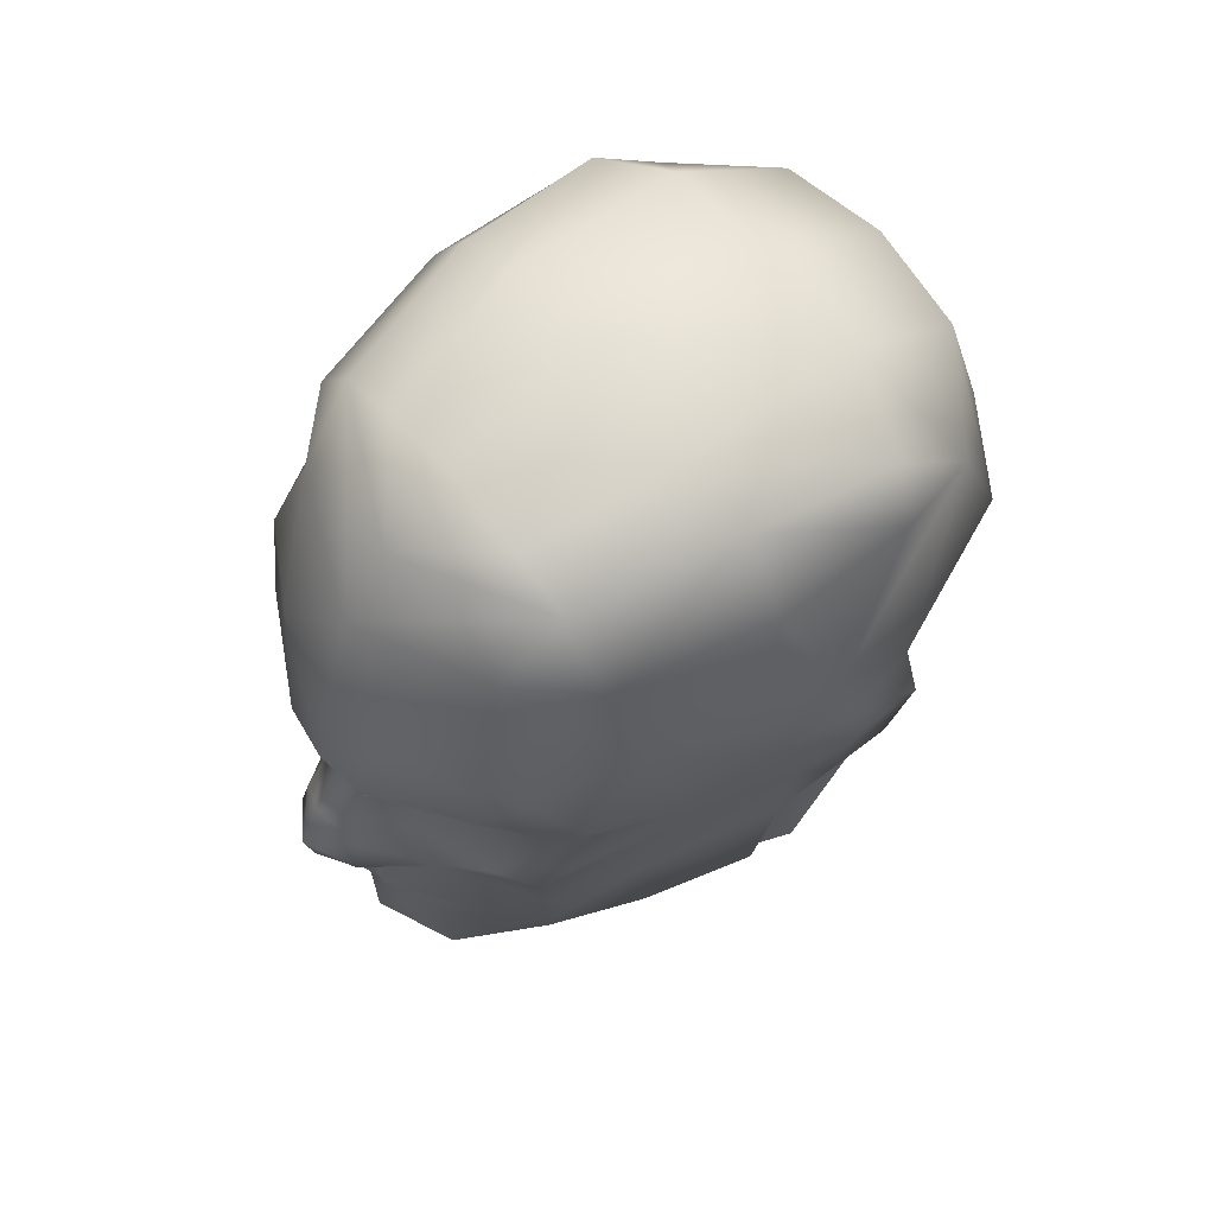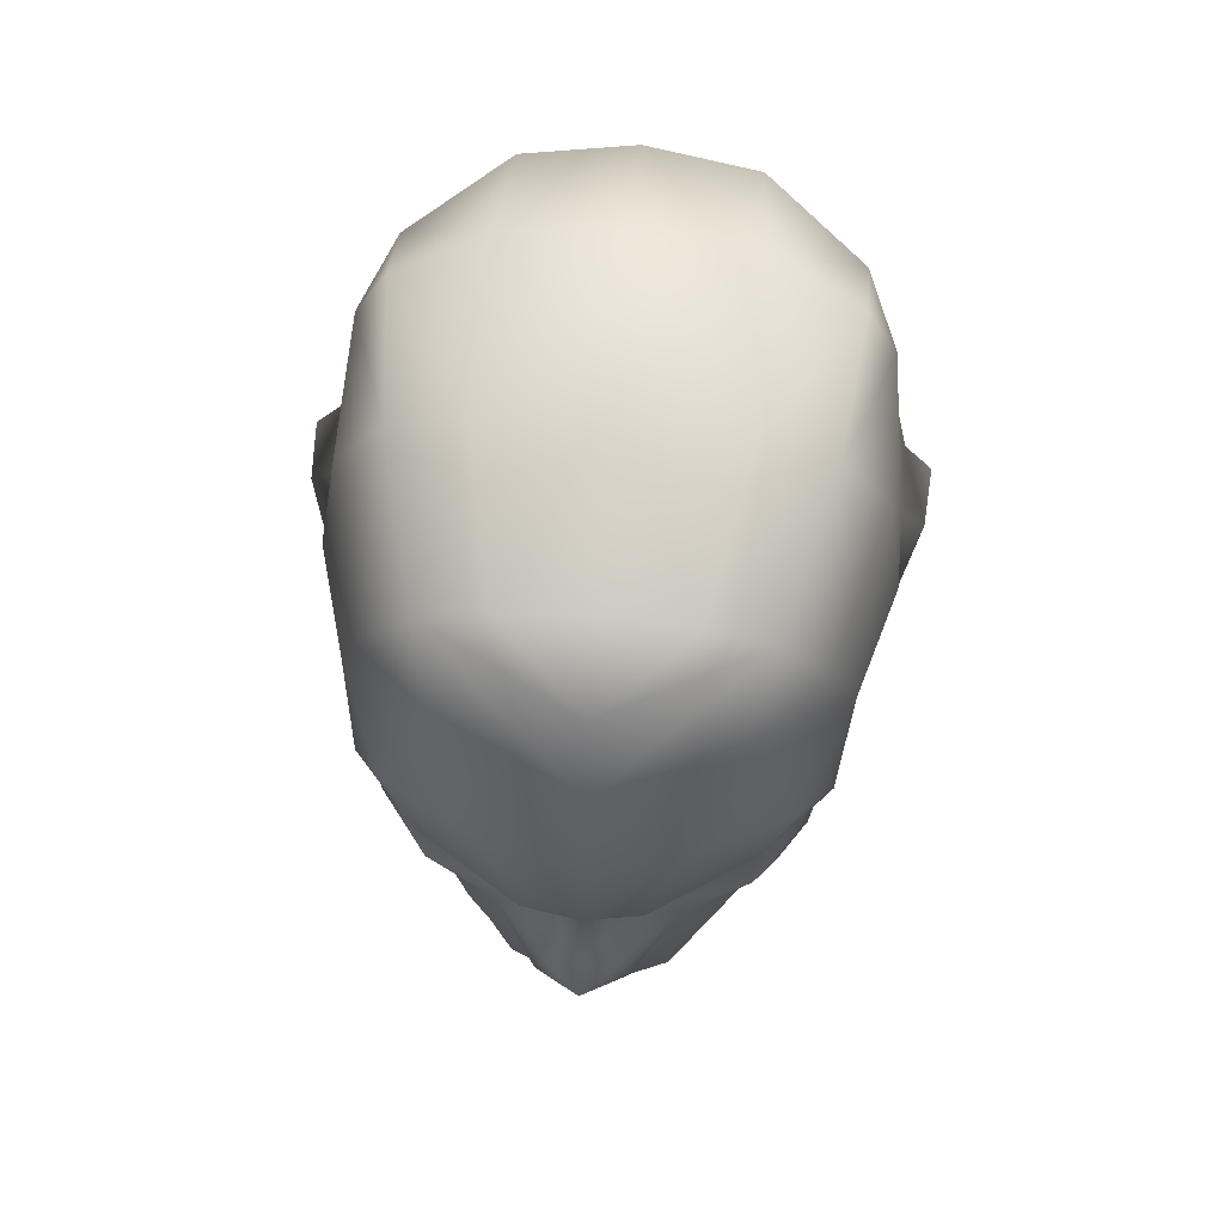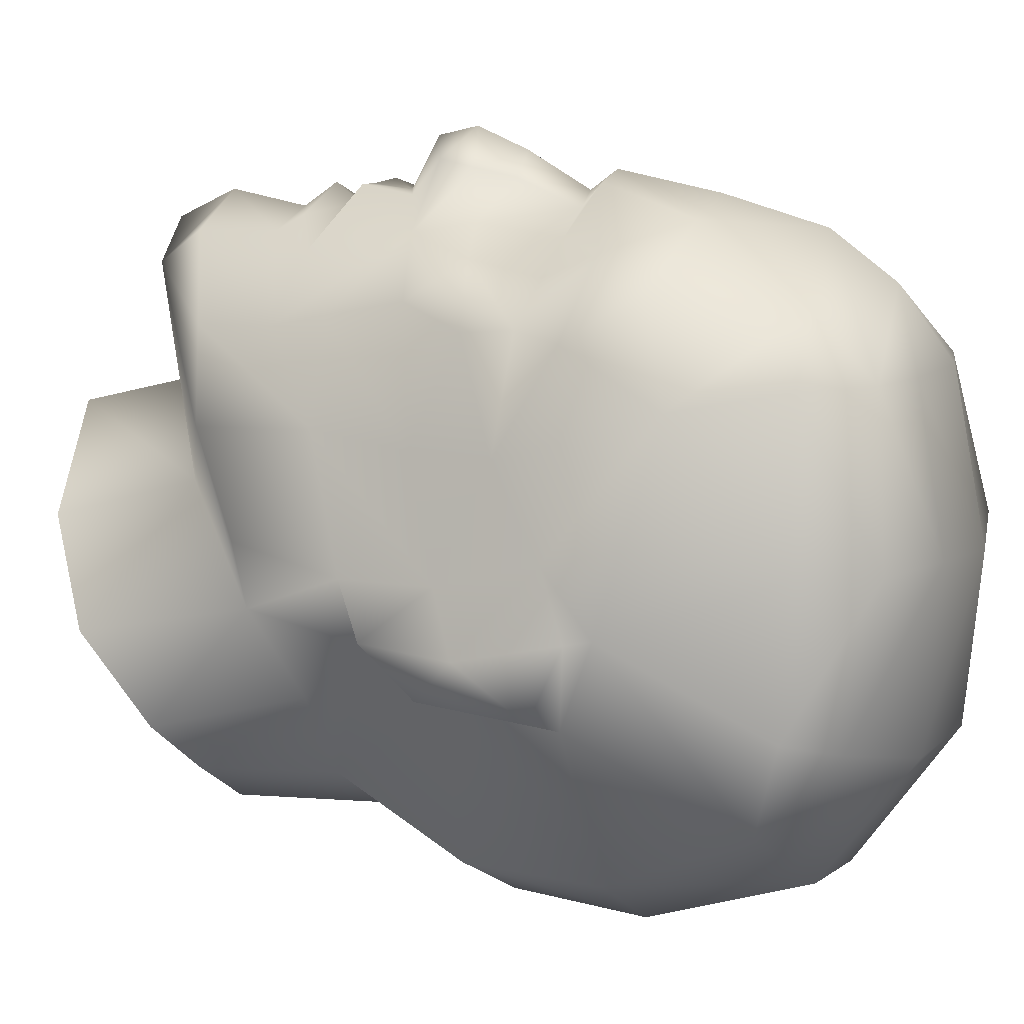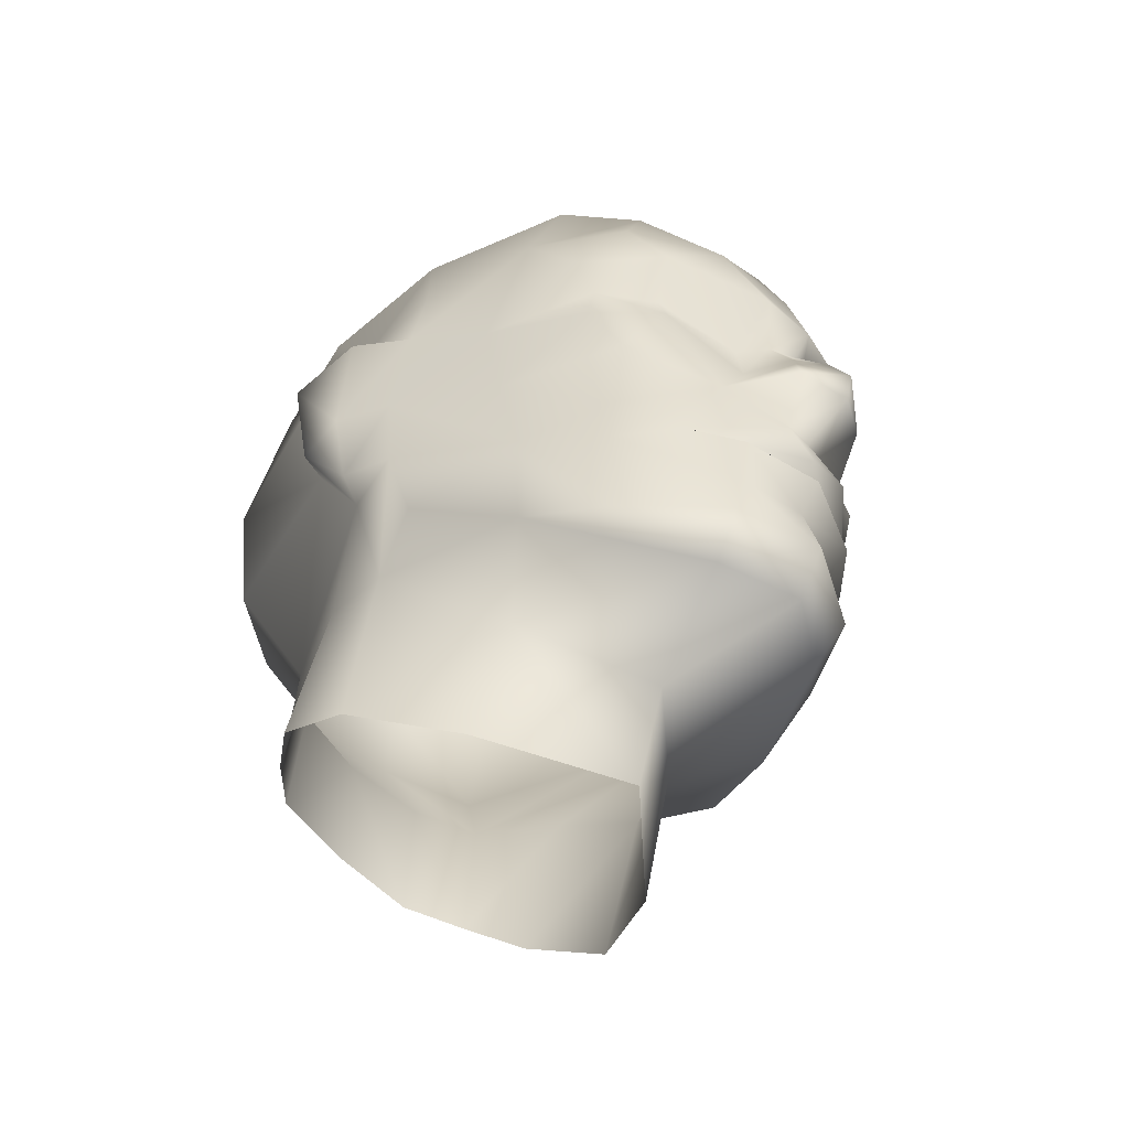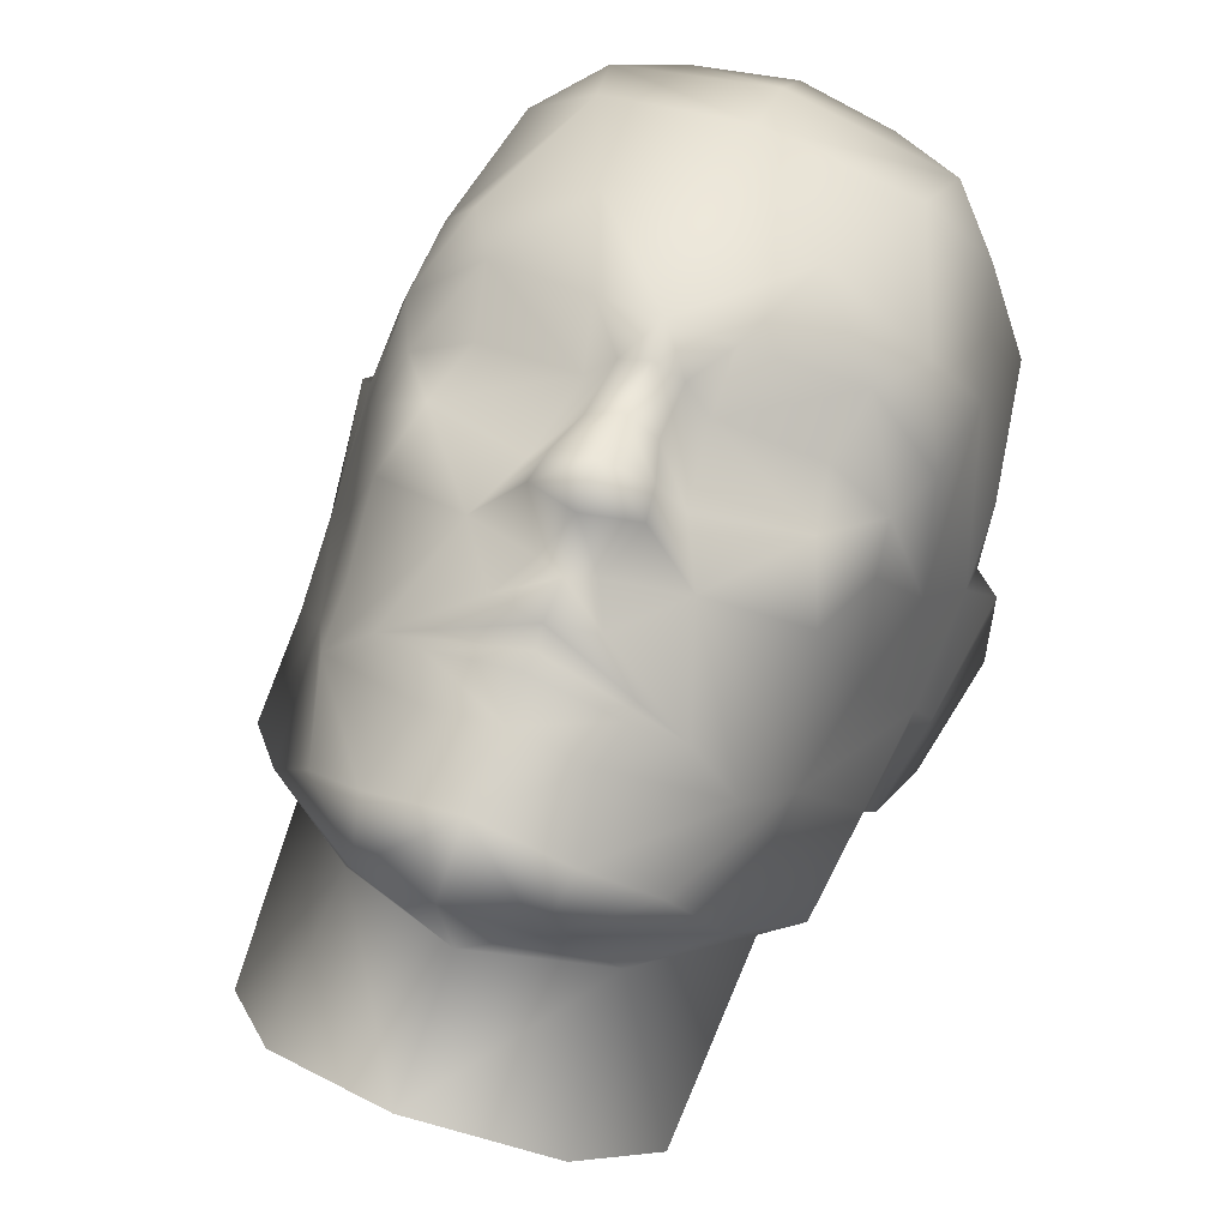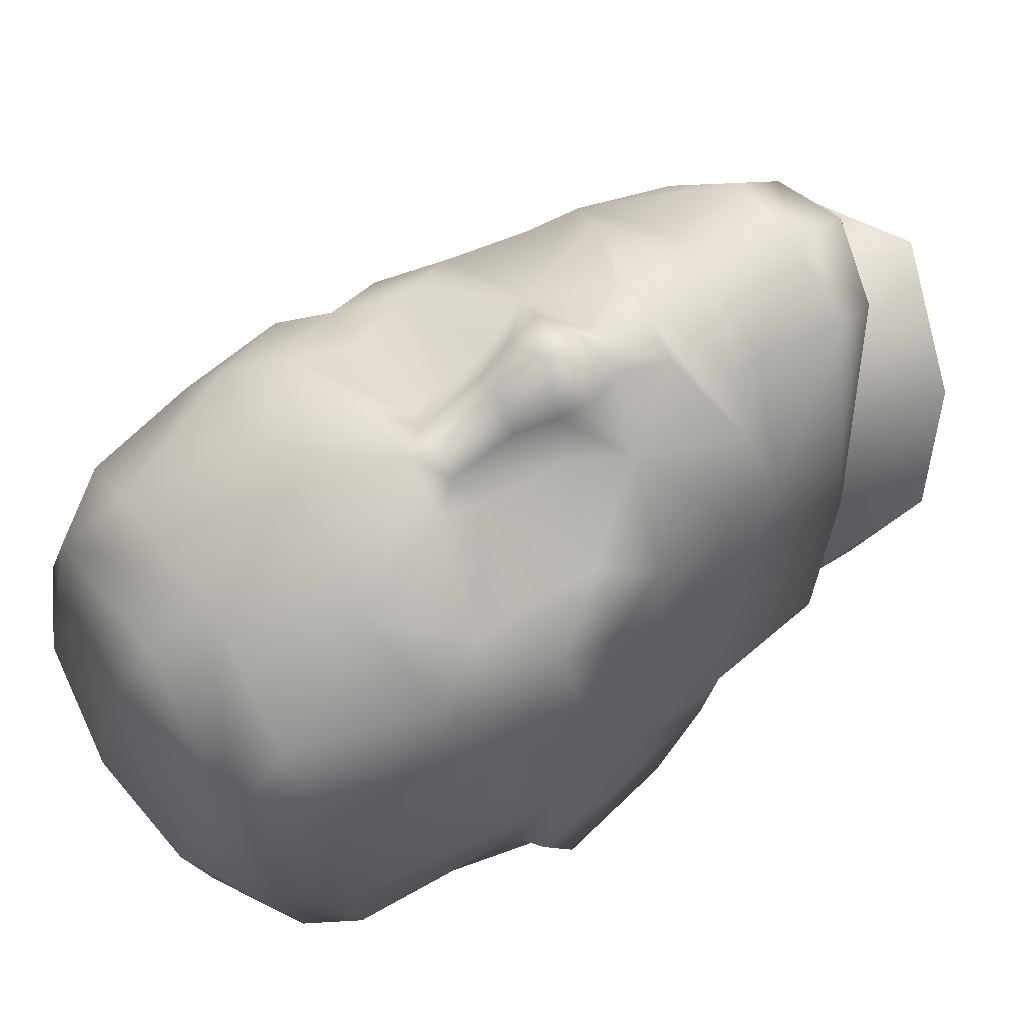
<metadata>
{"format":"obj","ext":"obj","renderer":"f3d","projection":"perspective","resolution":1024,"background":"white","views":[{"elev":61.7,"azim":50.9,"up":"+Y"},{"elev":69.2,"azim":4.8,"up":"+Y"},{"elev":11.4,"azim":109.4,"up":"+Z"},{"elev":-58.2,"azim":-49.7,"up":"+Y"},{"elev":68.3,"azim":20.7,"up":"+Z"},{"elev":72.5,"azim":-122.6,"up":"+Z"}]}
</metadata>
<code>
g trooperclone_face_hardcase_mesh
v 0.07588 1.674 -0.003057
v 0.06866 1.678 -0.02372
v 0.06091 1.638 -0.01785
v 0.07257 1.64 0.004487
v 0.061 1.659 0.03622
v 0.07904 1.703 -0.002491
v 0.05721 1.622 0.03431
v 0.03601 1.61 0.01406
v 0.02247 1.594 0.078
v -1.415e-05 1.594 0.04003
v -1.415e-05 1.59 0.08966
v -1.415e-05 1.608 0.0986
v 0.04332 1.616 0.06237
v 0.02539 1.609 0.08813
v 0.05134 1.643 0.06383
v 0.02101 1.632 0.08834
v 0.06613 1.691 0.03267
v 0.05173 1.66 0.06771
v 0.02757 1.677 0.08948
v 0.05471 1.685 0.07299
v 0.03795 1.646 0.08137
v 0.07296 1.718 0.03264
v 0.08134 1.735 0.006426
v 0.07057 1.766 0.04791
v 0.08104 1.758 0.01194
v 0.07436 1.802 0.005561
v 0.06142 1.8 0.0542
v 0.04239 1.799 0.07376
v 0.06246 1.705 0.06604
v 0.04764 1.702 0.08491
v 0.06079 1.721 0.06708
v 0.06756 1.736 0.06479
v 0.05742 1.757 0.0788
v 0.04776 1.741 0.08769
v 0.02769 1.763 0.09598
v -1.415e-05 1.795 0.09225
v 0.04406 1.723 0.07976
v 0.0157 1.72 0.08849
v 0.01922 1.694 0.09252
v 0.0174 1.732 0.1049
v -1.415e-05 1.731 0.1075
v 0.008276 1.723 0.09654
v -1.415e-05 1.763 0.1013
v -0.02769 1.763 0.09598
v -0.04239 1.799 0.07376
v 0.009022 1.703 0.105
v 0.01242 1.692 0.1077
v -1.415e-05 1.723 0.1012
v -1.415e-05 1.704 0.1124
v -0.008275 1.723 0.09654
v -0.0174 1.732 0.1049
v -0.00902 1.703 0.105
v -0.05742 1.757 0.0788
v -0.07057 1.766 0.04791
v -0.06142 1.8 0.0542
v -0.07436 1.802 0.005561
v -0.08104 1.758 0.01194
v -0.08137 1.735 0.006426
v -0.04776 1.741 0.08769
v -0.0157 1.72 0.08849
v -0.01925 1.694 0.09252
v -0.01245 1.692 0.1077
v -0.0675 1.736 0.06479
v -0.07296 1.718 0.03264
v -0.07907 1.703 -0.002491
v -0.02757 1.677 0.08948
v -0.04767 1.702 0.08491
v -0.01394 1.681 0.1102
v -1.415e-05 1.688 0.1192
v -0.06085 1.721 0.06708
v -0.04406 1.723 0.07976
v 0.01394 1.681 0.1102
v -1.415e-05 1.676 0.1163
v -0.06246 1.705 0.06604
v 0.007322 1.67 0.09893
v -0.00732 1.67 0.09893
v -0.06613 1.691 0.03267
v -0.061 1.659 0.03622
v -0.07588 1.674 -0.003057
v -0.05471 1.685 0.07308
v -0.05175 1.66 0.06738
v 0.01346 1.656 0.1022
v -1.415e-05 1.667 0.09997
v -1.415e-05 1.655 0.1014
v -0.01346 1.656 0.1022
v -0.05134 1.643 0.06383
v -0.03795 1.646 0.08137
v -1.415e-05 1.65 0.09577
v 0.02435 1.642 0.09368
v -1.415e-05 1.632 0.09407
v -1.415e-05 1.642 0.1016
v -0.02435 1.642 0.09368
v -0.02101 1.632 0.08822
v -0.02548 1.609 0.08813
v -0.04331 1.616 0.06237
v -0.02247 1.594 0.078
v -1.415e-05 1.59 0.08966
v -1.415e-05 1.594 0.04003
v -0.03601 1.61 0.01406
v -0.05721 1.622 0.03431
v -0.06091 1.638 -0.01785
v -0.07254 1.64 0.004487
v -0.06866 1.678 -0.02372
v 0.06866 1.678 -0.02372
v 0.05438 1.653 -0.0449
v 0.06091 1.638 -0.01785
v 0.04191 1.658 -0.07084
v 0.0737 1.703 -0.03699
v 0.05671 1.703 -0.08894
v 0.06324 1.748 -0.08918
v 0.08244 1.741 -0.03929
v 0.02981 1.71 -0.105
v 0.02608 1.665 -0.08408
v -1.415e-05 1.711 -0.1103
v -1.415e-05 1.666 -0.08802
v -1.415e-05 1.754 -0.1125
v 0.03482 1.752 -0.1074
v -1.415e-05 1.805 -0.09526
v 0.03464 1.803 -0.09118
v -1.415e-05 1.837 -0.05059
v 0.06562 1.792 -0.06968
v 0.08152 1.75 -0.01352
v 0.03652 1.832 -0.05056
v -1.415e-05 1.842 0.002221
v 0.06449 1.816 -0.0437
v 0.03723 1.837 0.00577
v 0.07403 1.8 -0.03983
v 0.05924 1.825 0.004756
v 0.02712 1.826 0.05462
v -1.415e-05 1.832 0.05485
v -1.415e-05 1.815 0.07731
v 0.04657 1.819 0.05459
v -1.415e-05 1.795 0.09225
v 0.04239 1.799 0.07376
v 0.06142 1.8 0.0542
v 0.07436 1.802 0.005561
v 0.08104 1.758 0.01194
v 0.08134 1.735 0.006426
v -0.06866 1.678 -0.02372
v -0.06091 1.638 -0.01785
v -0.05438 1.653 -0.0449
v -0.04191 1.658 -0.07084
v -0.07376 1.703 -0.03699
v -0.0567 1.703 -0.08894
v -0.06323 1.748 -0.08918
v -0.08247 1.741 -0.03929
v -0.02981 1.71 -0.105
v -0.02608 1.665 -0.08408
v -1.415e-05 1.711 -0.1103
v -1.415e-05 1.666 -0.08802
v -1.415e-05 1.754 -0.1125
v -0.03482 1.752 -0.1074
v -1.415e-05 1.805 -0.09526
v -0.03464 1.803 -0.09118
v -1.415e-05 1.837 -0.05059
v -0.06562 1.792 -0.06968
v -0.08151 1.75 -0.01352
v -0.03654 1.832 -0.05056
v -1.415e-05 1.842 0.002221
v -0.06449 1.816 -0.0437
v -0.03723 1.837 0.00577
v -0.07403 1.8 -0.03983
v -0.05924 1.825 0.004756
v -0.02712 1.826 0.05462
v -1.415e-05 1.832 0.05485
v -1.415e-05 1.815 0.07731
v -0.04656 1.819 0.05459
v -1.415e-05 1.795 0.09225
v -0.04239 1.799 0.07376
v -0.06142 1.8 0.0542
v -0.07436 1.802 0.005561
v -0.08104 1.758 0.01194
v -0.08137 1.735 0.006426
v -0.07907 1.703 -0.002491
v -0.07588 1.674 -0.003057
v -0.0782 1.68 -0.02083
v -0.06866 1.678 -0.02372
v -0.0836 1.71 -0.02211
v -0.08137 1.735 0.006426
v -0.08423 1.7 -0.03416
v -0.07376 1.703 -0.03699
v -0.09097 1.735 -0.03562
v -0.08247 1.741 -0.03929
v -0.08879 1.744 -0.01335
v -0.08151 1.75 -0.01352
v 0.07904 1.703 -0.002491
v 0.07821 1.68 -0.02047
v 0.07588 1.674 -0.003057
v 0.06866 1.678 -0.02372
v 0.08354 1.71 -0.02211
v 0.08134 1.735 0.006426
v 0.08414 1.7 -0.03416
v 0.0737 1.703 -0.03699
v 0.09097 1.735 -0.03562
v 0.08244 1.741 -0.03929
v 0.08876 1.744 -0.01335
v 0.08152 1.75 -0.01352
v -1.415e-05 1.556 0.03022
v -1.415e-05 1.594 0.04003
v 0.03601 1.61 0.01406
v -0.03601 1.61 0.01406
v 0.03878 1.565 0.001058
v -0.03878 1.565 0.001058
v 0.05811 1.582 -0.02984
v -0.05811 1.582 -0.02984
v 0.06091 1.638 -0.01785
v -0.06091 1.638 -0.01785
v 0.0542 1.603 -0.05873
v -0.0542 1.603 -0.05873
v 0.05438 1.653 -0.0449
v -0.05438 1.653 -0.0449
v 0.04168 1.612 -0.07379
v 0.04191 1.658 -0.07084
v 0.02608 1.665 -0.08408
v 0.02685 1.619 -0.08635
v -0.04167 1.612 -0.07379
v -0.04191 1.658 -0.07084
v -0.02608 1.665 -0.08408
v -0.02685 1.619 -0.08635
v -1.415e-05 1.666 -0.08802
v -1.415e-05 1.62 -0.089
g trooperclone_face_hardcase_mesh_0
f 3 2 1
f 3 1 4
f 1 5 4
f 1 6 5
f 4 7 3
f 5 7 4
f 7 8 3
f 9 8 7
f 8 9 10
f 11 10 9
f 11 9 12
f 7 13 9
f 7 5 13
f 14 9 13
f 9 14 12
f 13 15 14
f 5 15 13
f 12 14 16
f 15 16 14
f 6 17 5
f 18 15 5
f 18 5 17
f 15 18 19
f 18 20 19
f 20 18 17
f 21 15 19
f 15 21 16
f 17 6 22
f 6 23 22
f 22 23 24
f 23 25 24
f 25 26 24
f 26 27 24
f 27 28 24
f 20 17 29
f 17 22 29
f 20 29 30
f 19 20 30
f 31 29 22
f 29 31 30
f 22 24 32
f 31 22 32
f 28 33 24
f 33 32 24
f 32 34 31
f 33 34 32
f 33 28 35
f 34 33 35
f 28 36 35
f 31 37 30
f 34 37 31
f 30 37 38
f 37 34 38
f 39 19 30
f 39 30 38
f 34 40 38
f 40 34 35
f 40 35 41
f 42 38 40
f 38 42 39
f 40 41 42
f 36 43 35
f 35 43 41
f 43 36 44
f 43 44 41
f 36 45 44
f 42 46 39
f 39 47 19
f 47 39 46
f 46 42 48
f 41 48 42
f 47 46 49
f 49 46 48
f 48 41 50
f 44 51 41
f 41 51 50
f 52 49 48
f 50 52 48
f 45 53 44
f 53 45 54
f 45 55 54
f 55 56 54
f 56 57 54
f 57 58 54
f 59 51 44
f 53 59 44
f 60 50 51
f 51 59 60
f 52 50 61
f 50 60 61
f 52 62 49
f 61 62 52
f 63 53 54
f 59 53 63
f 58 64 54
f 54 64 63
f 58 65 64
f 62 61 66
f 66 61 67
f 67 61 60
f 66 68 62
f 62 69 49
f 62 68 69
f 69 47 49
f 59 63 70
f 64 70 63
f 59 71 60
f 71 67 60
f 71 59 70
f 71 70 67
f 72 47 69
f 72 19 47
f 73 69 68
f 69 73 72
f 74 70 64
f 70 74 67
f 72 75 19
f 73 75 72
f 76 73 68
f 76 68 66
f 64 77 74
f 65 77 64
f 77 65 78
f 65 79 78
f 74 80 67
f 77 80 74
f 80 66 67
f 81 80 77
f 78 81 77
f 80 81 66
f 19 75 82
f 21 19 82
f 75 83 82
f 83 75 73
f 76 83 73
f 83 84 82
f 82 84 21
f 83 76 85
f 76 66 85
f 84 83 85
f 81 86 66
f 86 81 78
f 66 87 85
f 84 85 87
f 86 87 66
f 88 21 84
f 87 88 84
f 21 88 89
f 21 89 16
f 90 16 89
f 90 12 16
f 91 89 88
f 91 90 89
f 92 91 88
f 88 87 92
f 90 91 92
f 92 87 93
f 93 90 92
f 87 86 93
f 12 90 93
f 93 86 94
f 94 12 93
f 86 95 94
f 86 78 95
f 94 96 12
f 96 94 95
f 96 97 12
f 98 97 96
f 96 99 98
f 95 100 96
f 99 96 100
f 78 100 95
f 99 100 101
f 100 78 102
f 100 102 101
f 78 79 102
f 79 101 102
f 103 101 79
f 106 105 104
f 104 105 107
f 108 104 107
f 108 107 109
f 108 109 110
f 111 108 110
f 109 107 112
f 107 113 112
f 112 113 114
f 113 115 114
f 112 114 116
f 109 112 117
f 117 112 116
f 110 109 117
f 117 116 118
f 119 117 118
f 110 117 119
f 119 118 120
f 111 110 121
f 121 110 119
f 122 111 121
f 123 119 120
f 121 119 123
f 123 120 124
f 125 121 123
f 126 123 124
f 125 123 126
f 127 121 125
f 127 122 121
f 127 125 128
f 128 125 126
f 129 126 124
f 130 129 124
f 131 129 130
f 129 132 126
f 131 132 129
f 132 128 126
f 132 131 133
f 134 132 133
f 135 132 134
f 128 132 135
f 136 128 135
f 136 127 128
f 122 127 136
f 137 122 136
f 122 137 138
f 141 140 139
f 141 139 142
f 139 143 142
f 142 143 144
f 144 143 145
f 143 146 145
f 142 144 147
f 148 142 147
f 148 147 149
f 150 148 149
f 149 147 151
f 147 144 152
f 147 152 151
f 144 145 152
f 151 152 153
f 152 154 153
f 152 145 154
f 153 154 155
f 145 146 156
f 145 156 154
f 146 157 156
f 154 158 155
f 154 156 158
f 155 158 159
f 156 160 158
f 158 161 159
f 158 160 161
f 156 162 160
f 157 162 156
f 160 162 163
f 160 163 161
f 161 164 159
f 164 165 159
f 164 166 165
f 167 164 161
f 167 166 164
f 163 167 161
f 166 167 168
f 167 169 168
f 167 170 169
f 167 163 170
f 163 171 170
f 162 171 163
f 162 157 171
f 157 172 171
f 172 157 173
f 176 175 174
f 176 177 175
f 178 176 174
f 178 174 179
f 177 176 180
f 176 178 180
f 181 177 180
f 181 180 182
f 178 182 180
f 183 181 182
f 184 178 179
f 184 182 178
f 183 182 184
f 185 184 179
f 185 183 184
f 188 187 186
f 189 187 188
f 187 190 186
f 186 190 191
f 187 189 192
f 190 187 192
f 189 193 192
f 192 193 194
f 194 190 192
f 193 195 194
f 190 196 191
f 194 196 190
f 194 195 196
f 196 197 191
f 195 197 196
f 200 199 198
f 199 201 198
f 202 200 198
f 201 203 198
f 200 202 204
f 203 201 205
f 206 200 204
f 201 207 205
f 204 208 206
f 209 205 207
f 208 210 206
f 211 209 207
f 210 208 212
f 213 210 212
f 213 212 214
f 212 215 214
f 209 211 216
f 211 217 216
f 216 217 218
f 219 216 218
f 214 215 220
f 219 218 220
f 215 221 220
f 221 219 220

</code>
